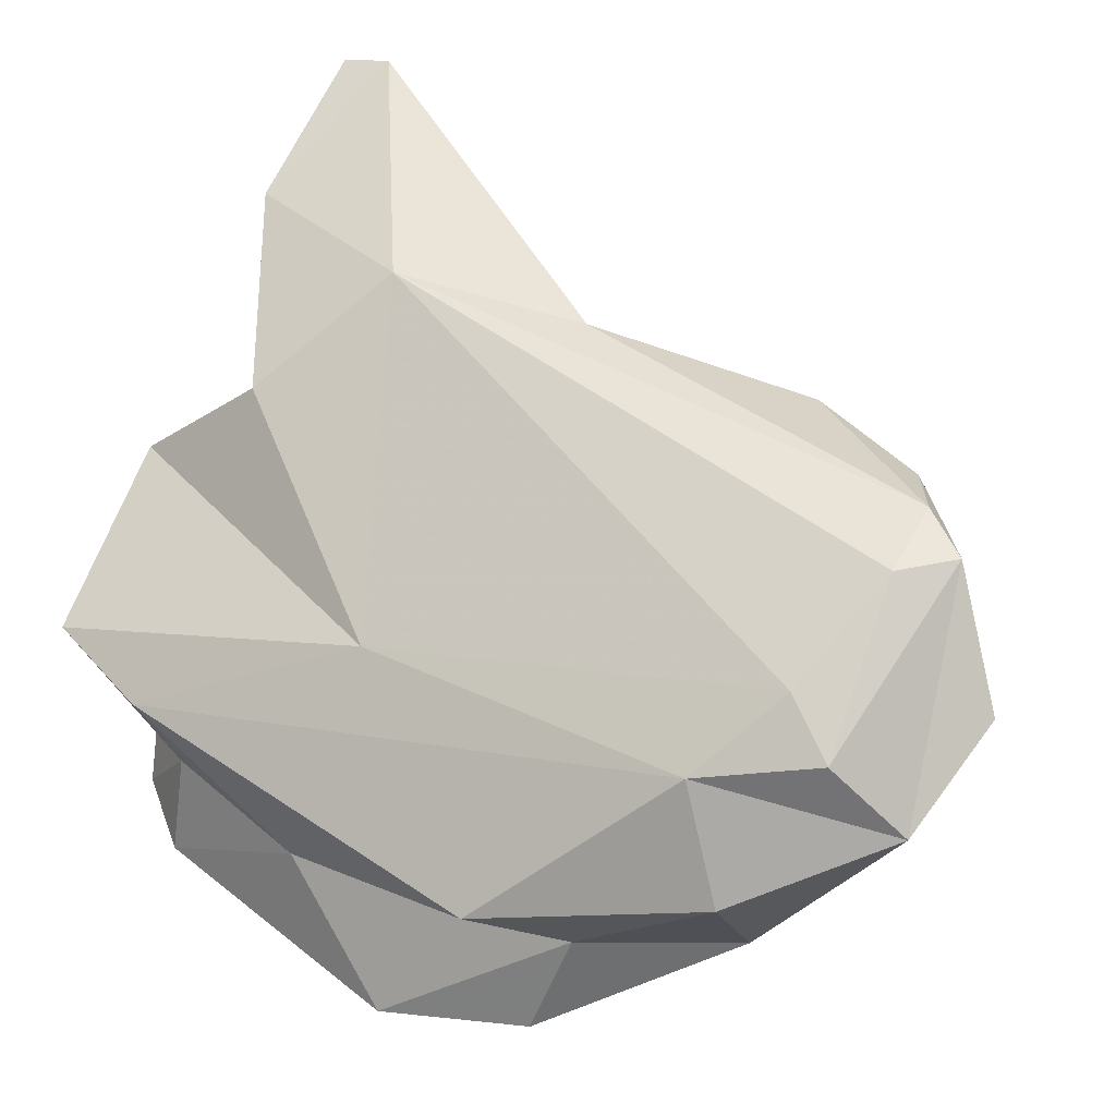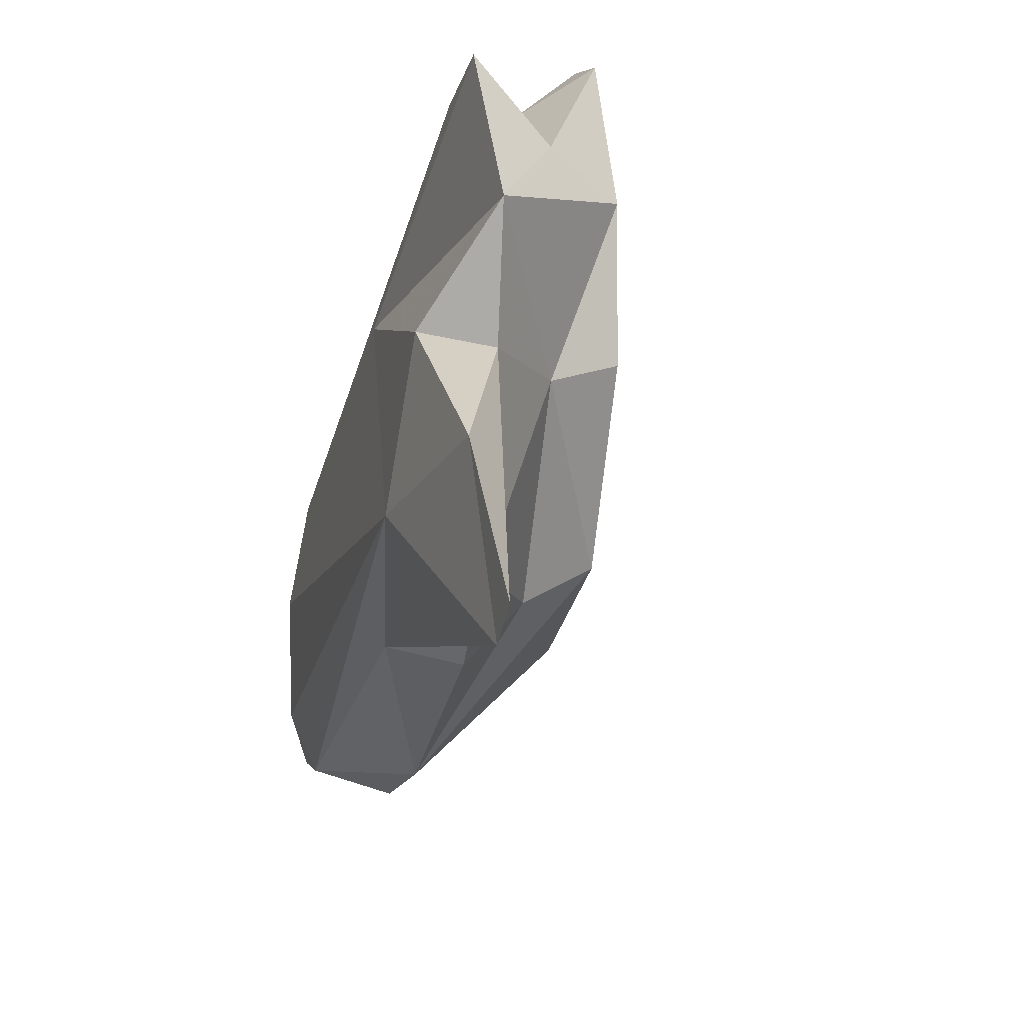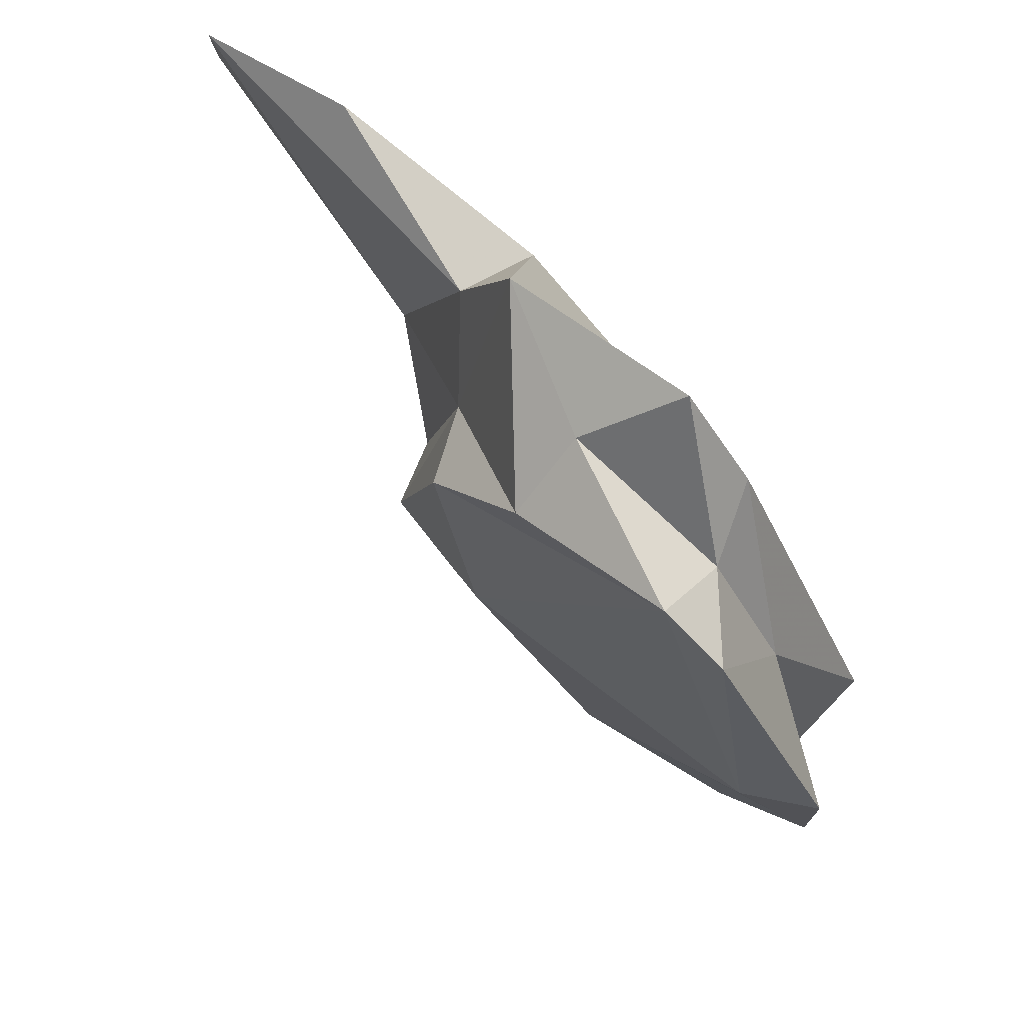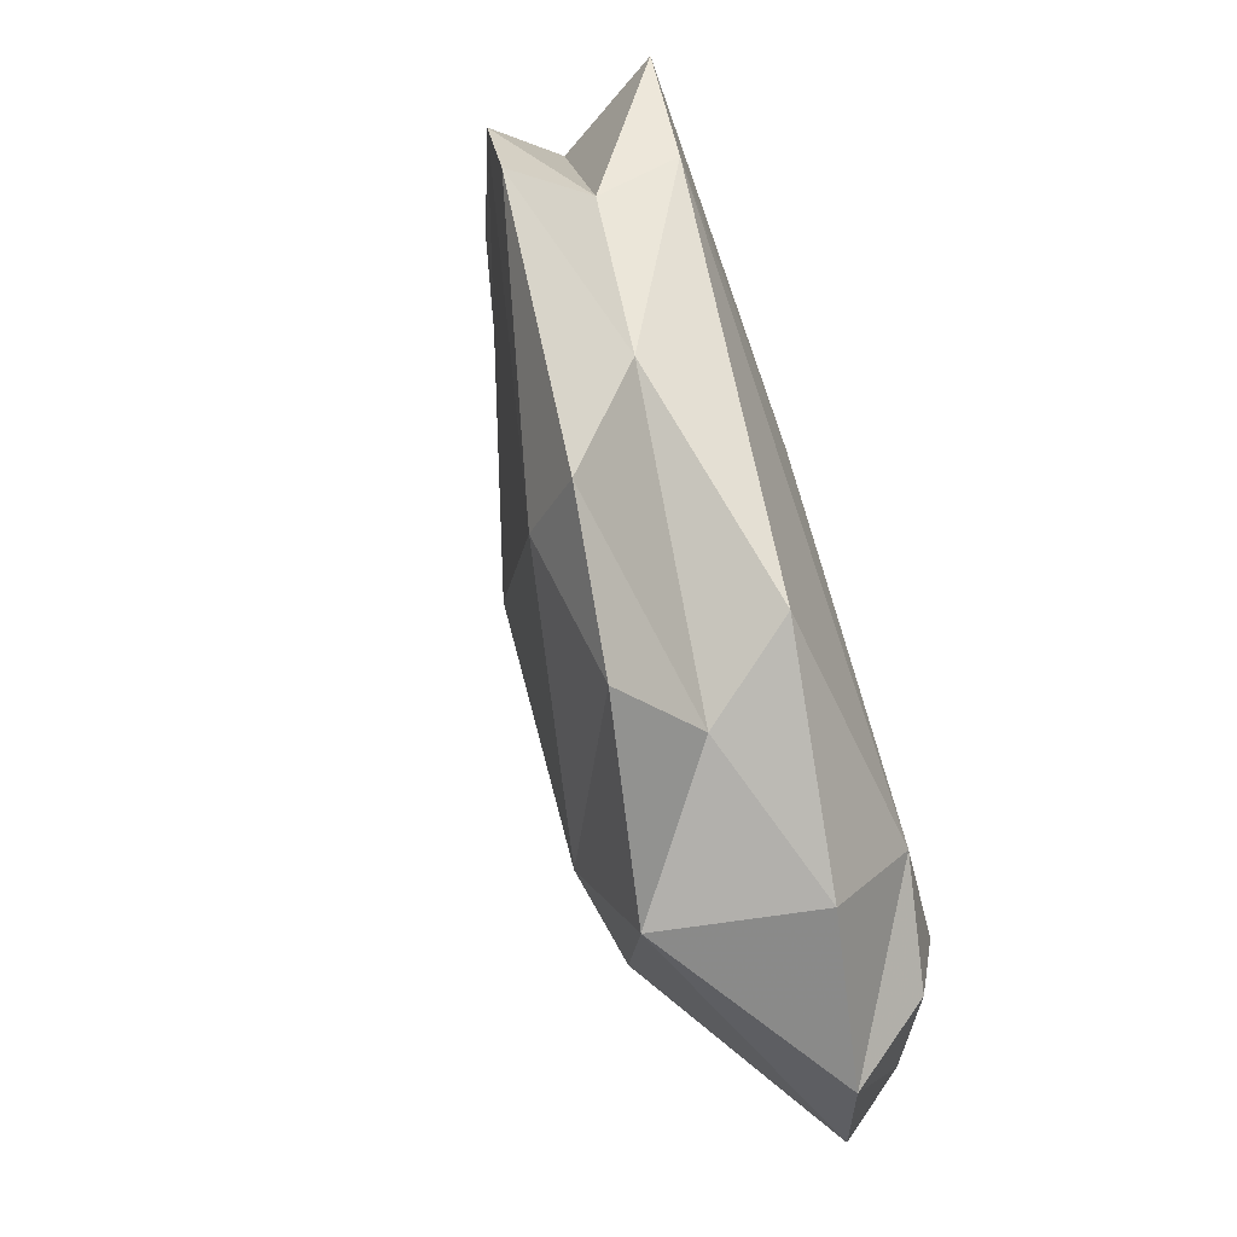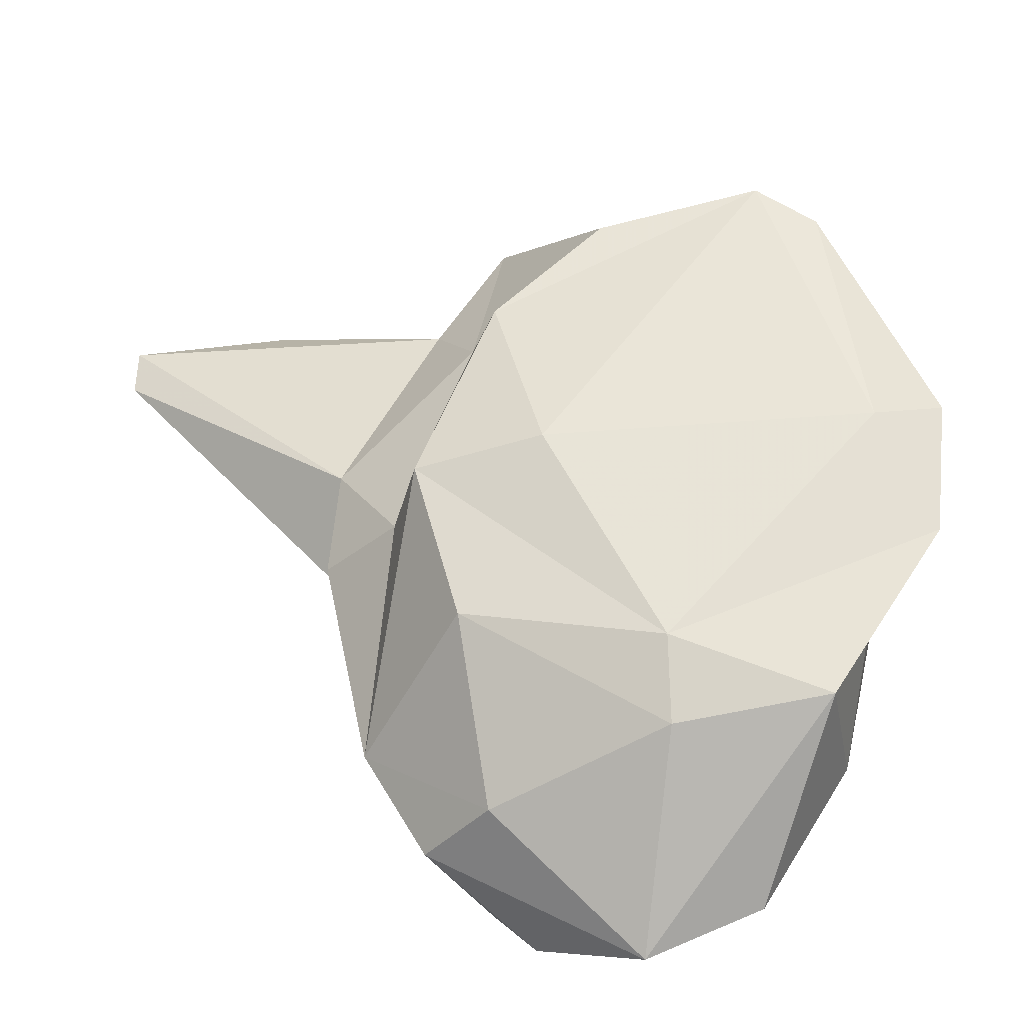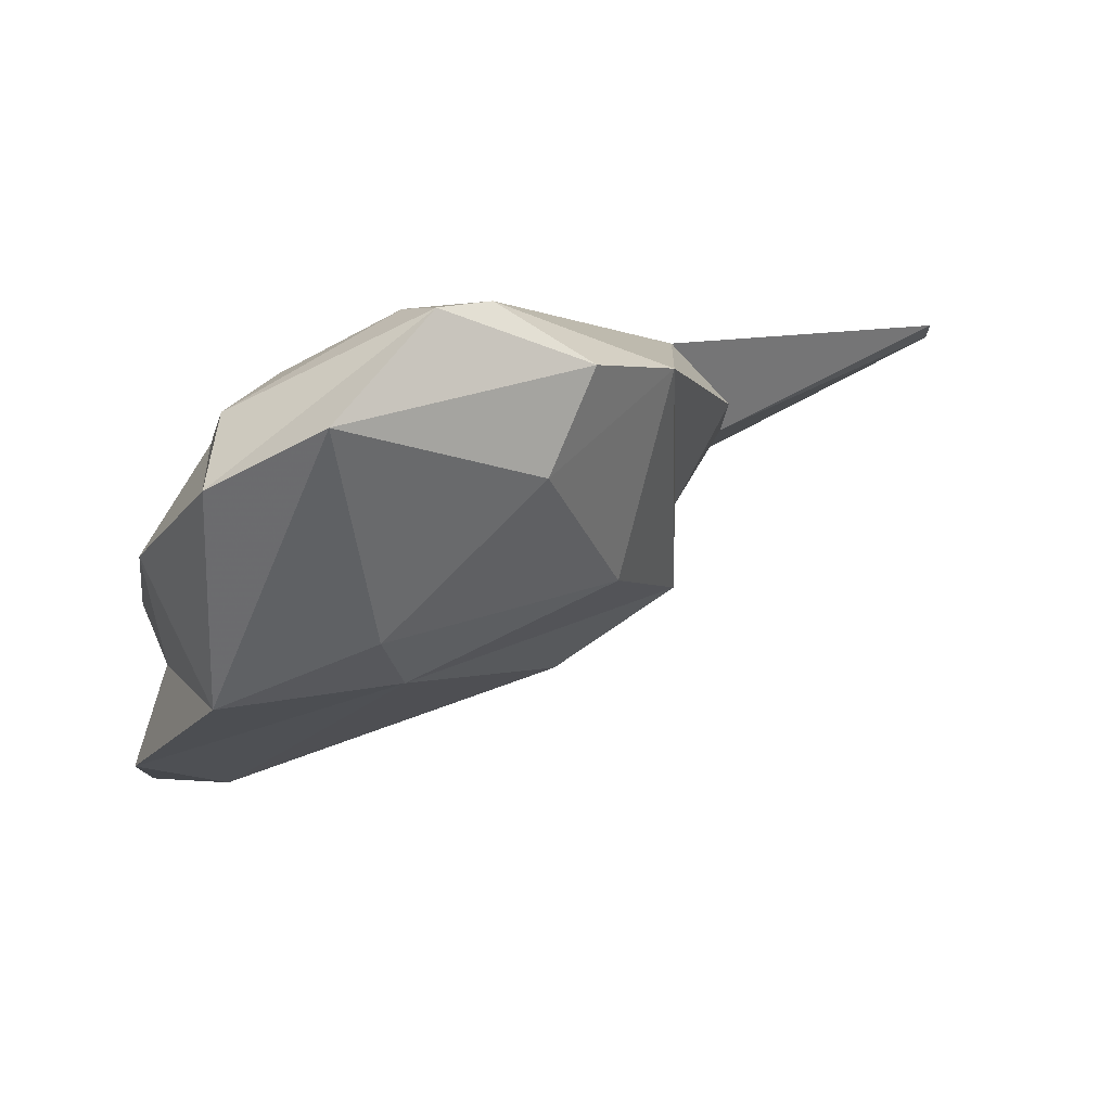
<metadata>
{"format":"obj","ext":"obj","renderer":"f3d","projection":"perspective","resolution":1024,"background":"white","views":[{"elev":47.7,"azim":-72.0,"up":"+Z"},{"elev":45.5,"azim":61.4,"up":"+Y"},{"elev":62.6,"azim":-159.9,"up":"+Y"},{"elev":-6.8,"azim":-115.2,"up":"+Y"},{"elev":-44.1,"azim":164.2,"up":"+Y"},{"elev":3.3,"azim":1.1,"up":"+Z"}]}
</metadata>
<code>
v 218.1 188.3 59.82
v 217.8 191.9 52.3
v 218.2 185.7 53.66
v 221.9 181.2 66.28
v 219.7 184.6 57.77
v 221.3 196.6 56.05
v 222.7 202.6 52.03
v 219.6 179.2 62.24
v 222.8 173.3 64.8
v 222.3 178.4 56.75
v 221.1 190.6 52.32
v 224.2 202.5 56.02
v 225.9 194.9 63.98
v 225.3 204.7 52.58
v 228.5 177.4 59.23
v 223 176.4 67.46
v 224.8 178.3 68.82
v 224.1 204.2 59.07
v 229.1 180.6 57.5
v 230.5 205.7 57.7
v 227.3 171.4 66.95
v 226.8 208.5 59.26
v 232 202.9 55.34
v 229.4 175.9 71.03
v 230.8 173.8 71
v 236.4 198.4 57.73
v 237 182.9 61.14
v 239.7 198.5 70.12
v 234.7 207.8 62.18
v 234.5 176.2 65.14
v 234.4 190.3 57.1
v 232.6 175.4 71.28
v 236.5 199.1 60.99
v 236.2 176.3 69.1
v 237.5 202.9 63.95
v 239.2 190.1 60.37
v 239 180.9 69.04
v 239.1 190.2 70.19
v 239.3 189.7 63.75
v 235.3 203 66.44
v 241.3 194.9 66.67
v 241.4 190.1 67.75
v 251.1 204.9 70.84
v 244.2 205.9 68.71
v 251.1 202.9 71.31
g foo
f 2 11 3
f 7 11 2
f 3 19 10
f 19 3 11
f 14 11 7
f 15 10 19
f 19 11 31
f 31 11 14
f 31 14 26
f 26 14 23
f 19 27 15
f 36 31 26
f 27 19 36
f 36 19 31
f 5 2 3
f 6 2 5
f 7 2 6
f 6 12 7
f 3 10 5
f 14 7 12
f 14 12 20
f 14 20 23
f 9 10 21
f 10 15 21
f 26 23 33
f 27 30 15
f 26 33 36
f 33 39 36
f 30 27 37
f 36 37 27
f 36 39 37
f 1 5 8
f 6 5 1
f 6 1 18
f 10 8 5
f 6 18 12
f 9 8 10
f 18 22 12
f 12 22 20
f 20 29 23
f 20 22 29
f 23 29 33
f 15 30 21
f 33 29 35
f 30 34 21
f 33 35 41
f 33 41 39
f 34 30 37
f 42 39 41
f 37 39 42
f 4 1 8
f 4 18 1
f 4 8 9
f 18 4 13
f 4 9 16
f 22 18 13
f 22 13 29
f 9 21 25
f 16 9 25
f 29 13 40
f 40 35 29
f 21 34 25
f 25 34 32
f 44 35 40
f 32 34 37
f 41 35 43
f 43 35 44
f 38 32 37
f 38 37 42
f 38 42 41
f 45 41 43
f 41 45 38
f 4 16 17
f 17 13 4
f 13 17 28
f 24 16 25
f 17 16 24
f 17 24 28
f 28 40 13
f 24 25 32
f 28 24 32
f 28 32 38
f 40 28 44
f 28 38 45
f 44 28 45
f 43 44 45
g

</code>
